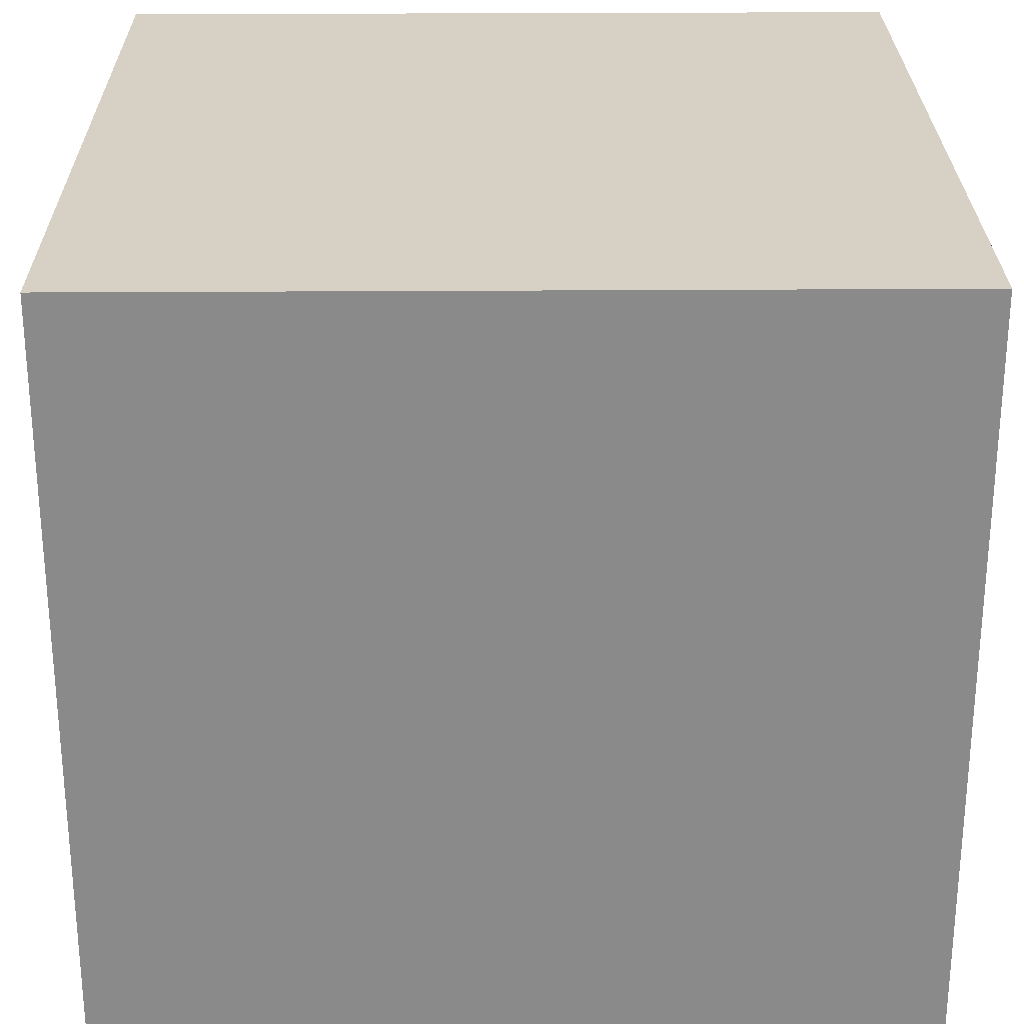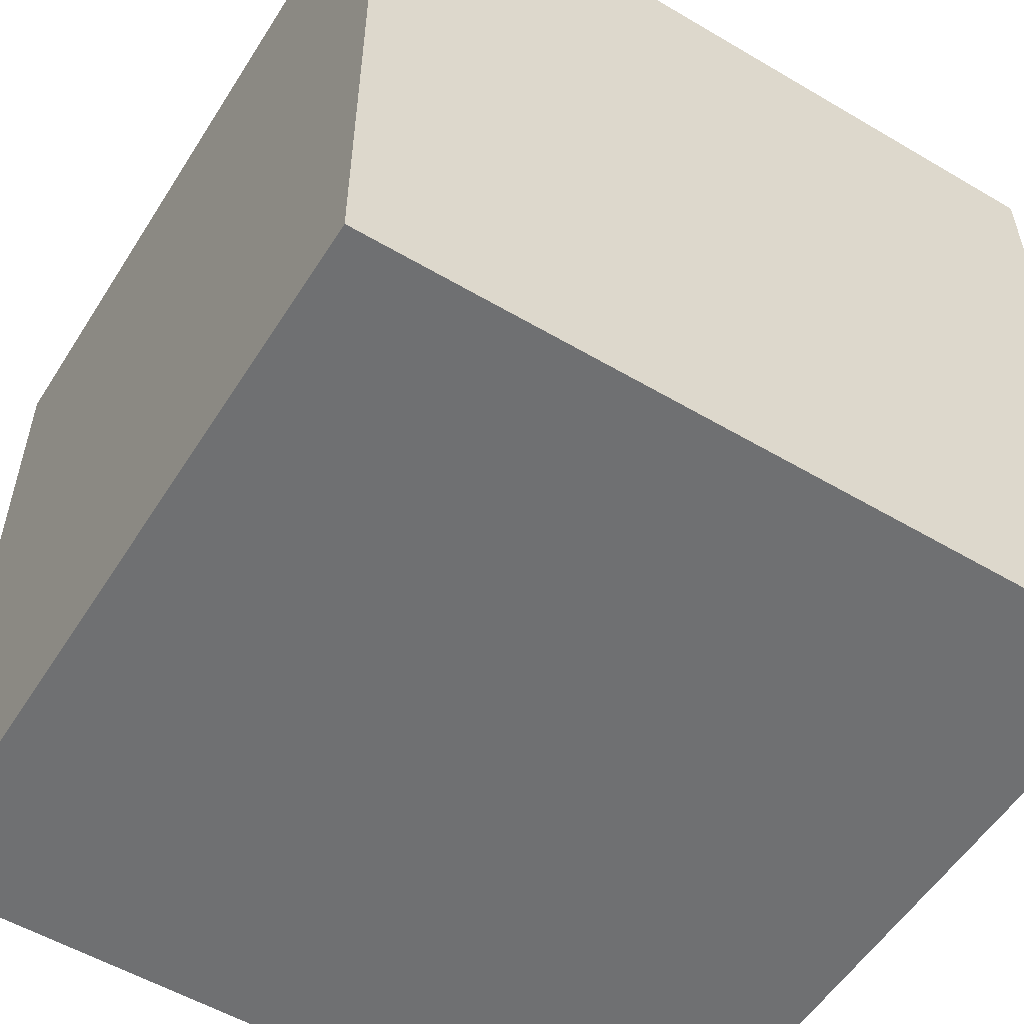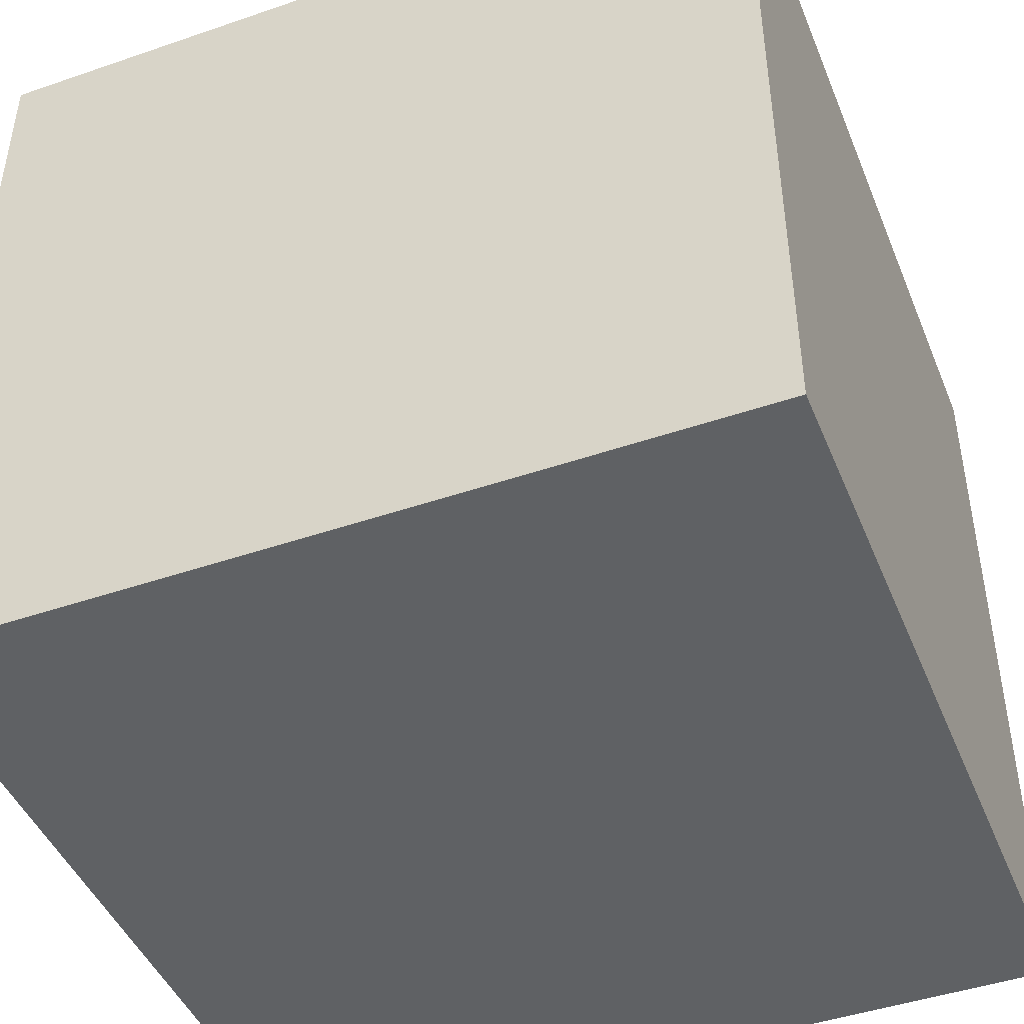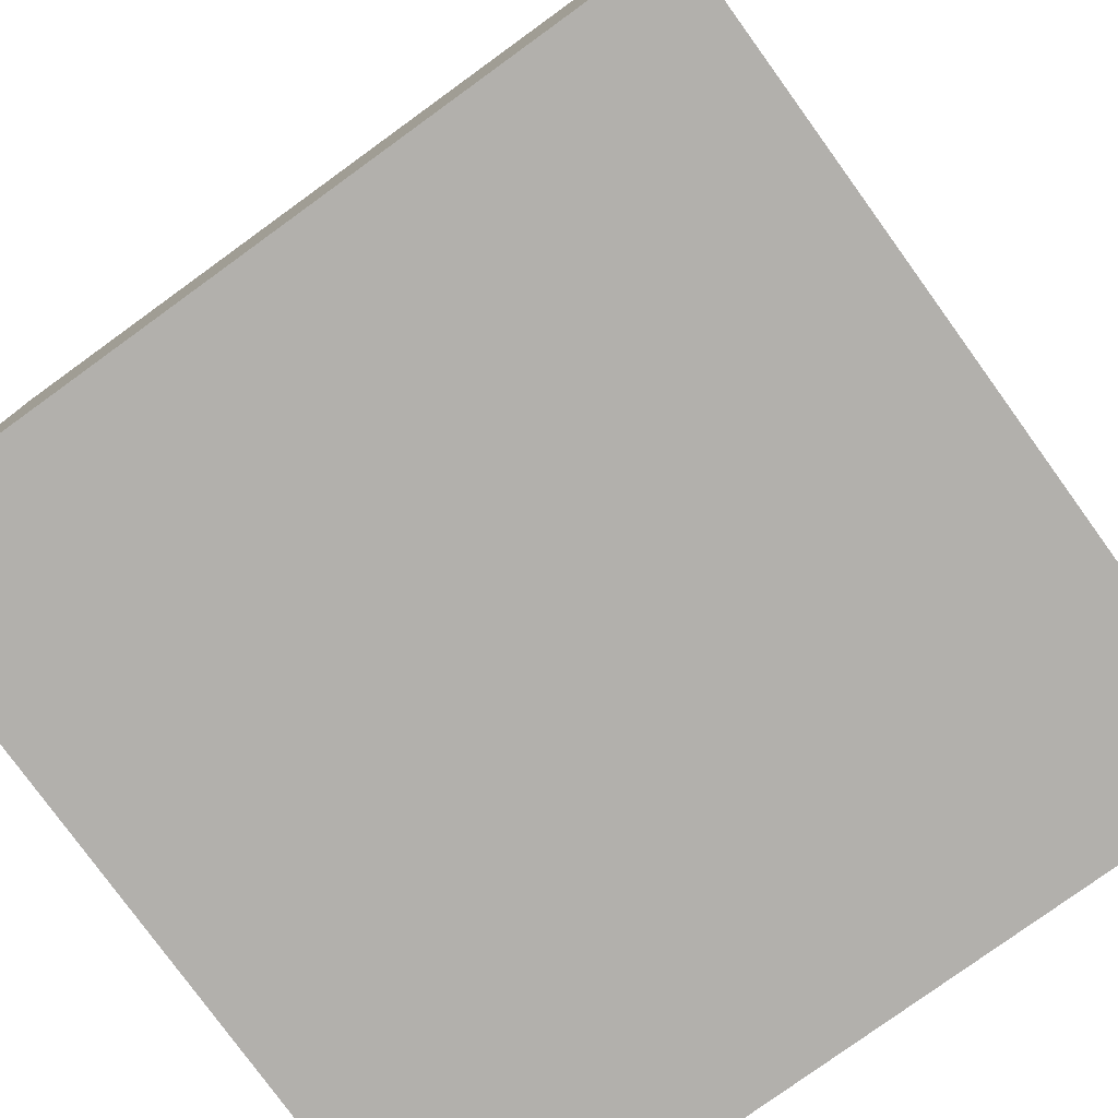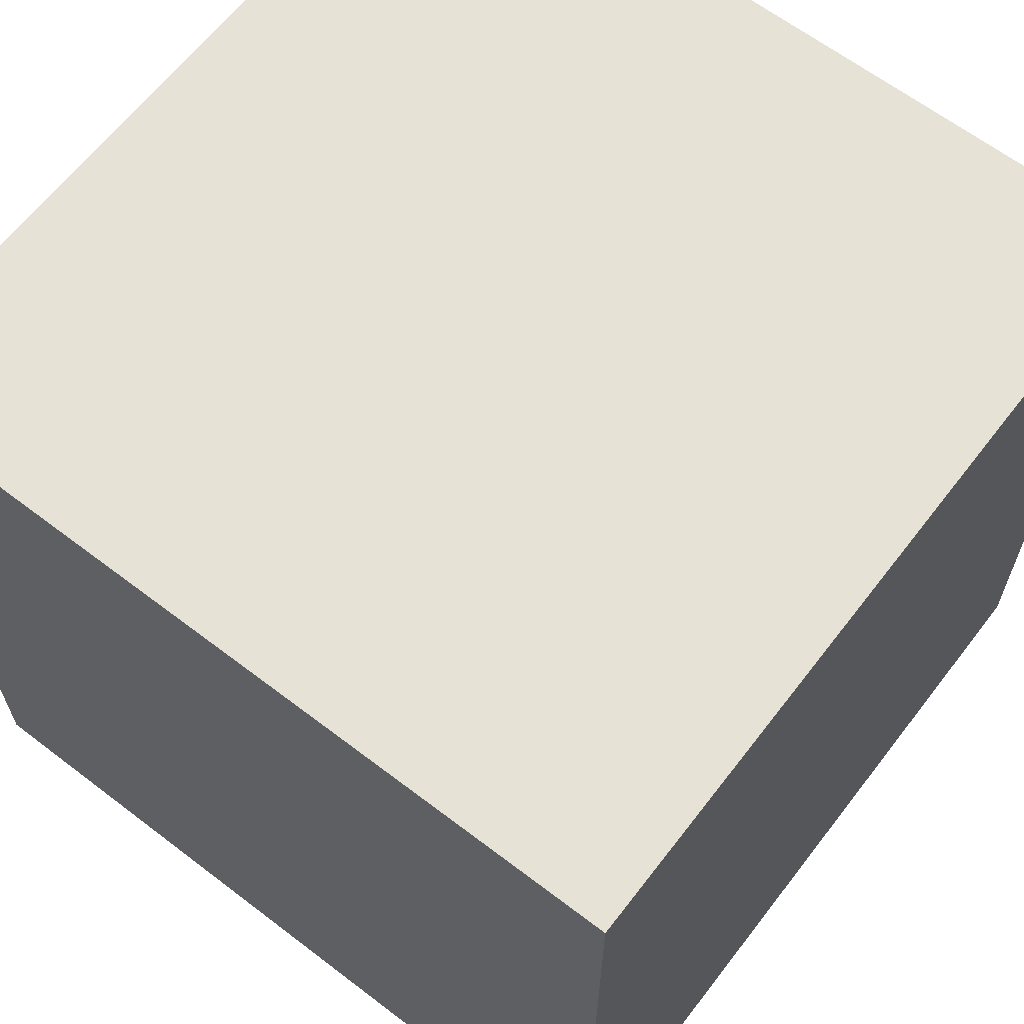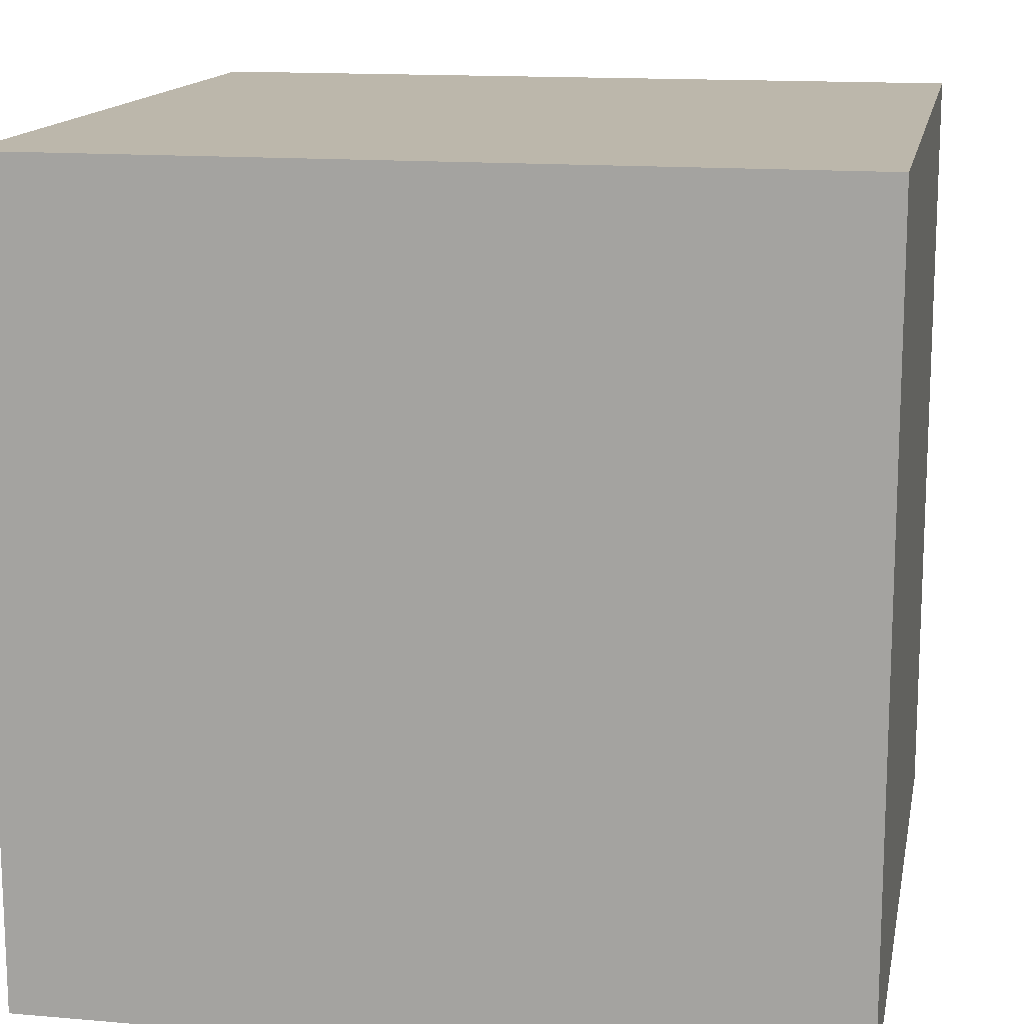
<metadata>
{"format":"obj","ext":"obj","renderer":"f3d","projection":"perspective","resolution":1024,"background":"white","views":[{"elev":26.6,"azim":-0.6,"up":"+Z"},{"elev":-54.9,"azim":-31.9,"up":"+Y"},{"elev":-45.5,"azim":-68.4,"up":"+Z"},{"elev":-78.7,"azim":35.9,"up":"+Y"},{"elev":64.0,"azim":-142.4,"up":"+Y"},{"elev":14.3,"azim":-169.2,"up":"+Y"}]}
</metadata>
<code>
o cube
v -0.5 -0.5 0.5
v 0.5 -0.5 0.5
v -0.5 0.5 0.5
v 0.5 0.5 0.5
v -0.5 0.5 -0.5
v 0.5 0.5 -0.5
v -0.5 -0.5 -0.5
v 0.5 -0.5 -0.5
g dirt
f 3 4 5
f 5 4 6
f 1 2 3
f 3 2 4
f 5 6 7
f 7 6 8
f 7 1 5
f 5 1 3
f 2 8 4
f 4 8 6
f 7 8 1
f 1 8 2

</code>
